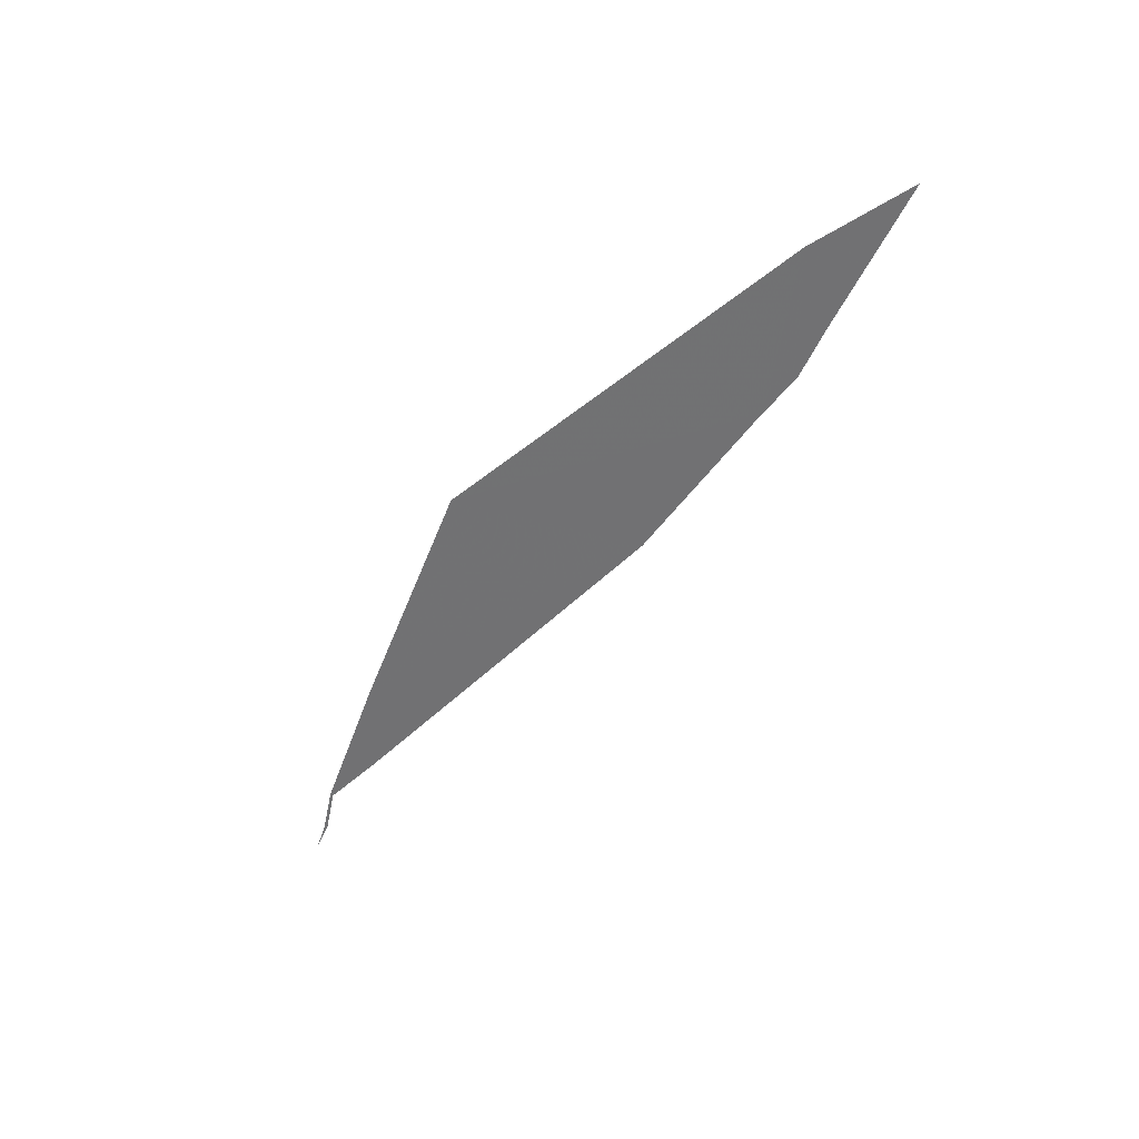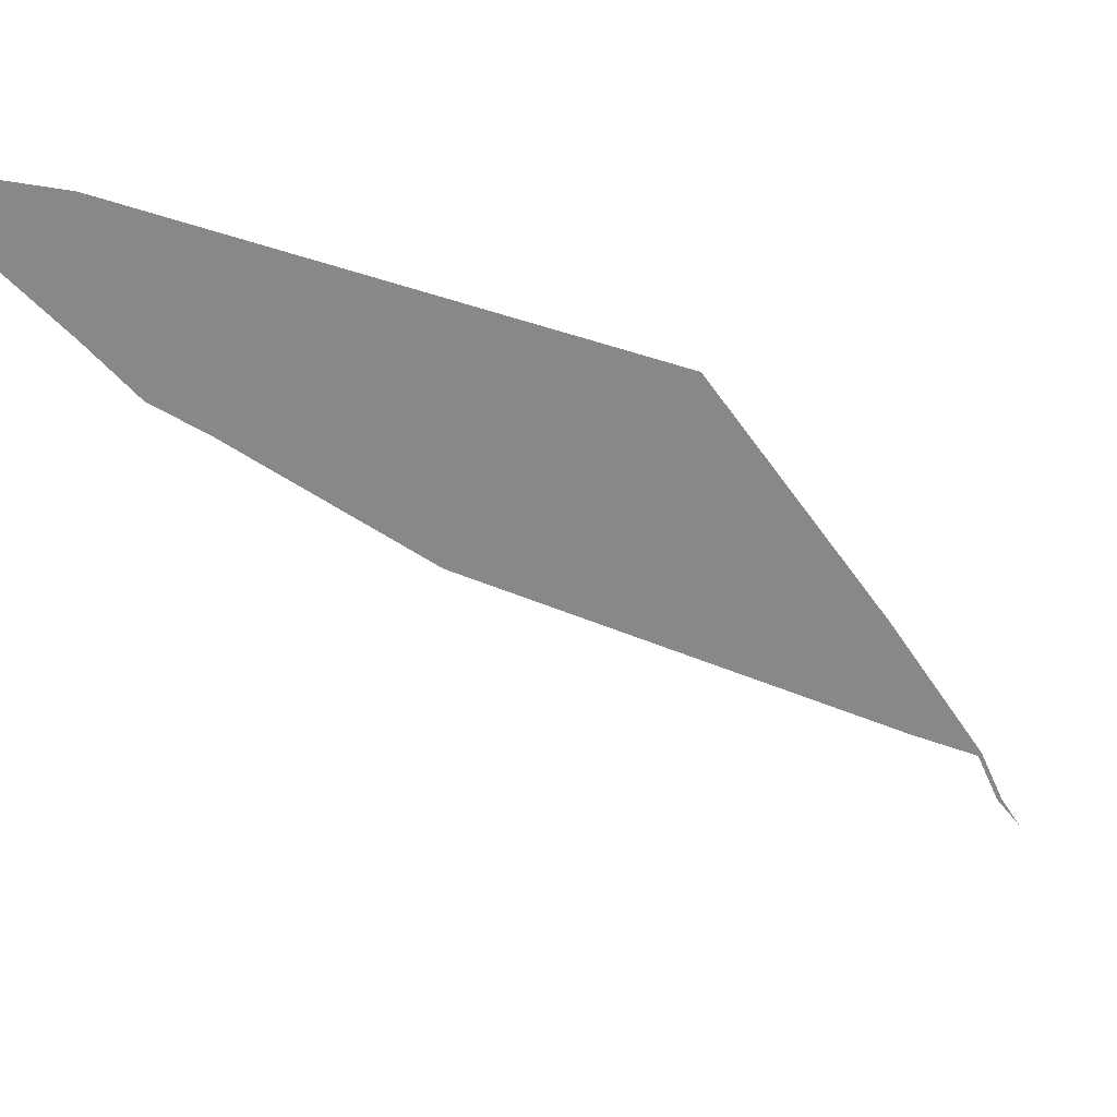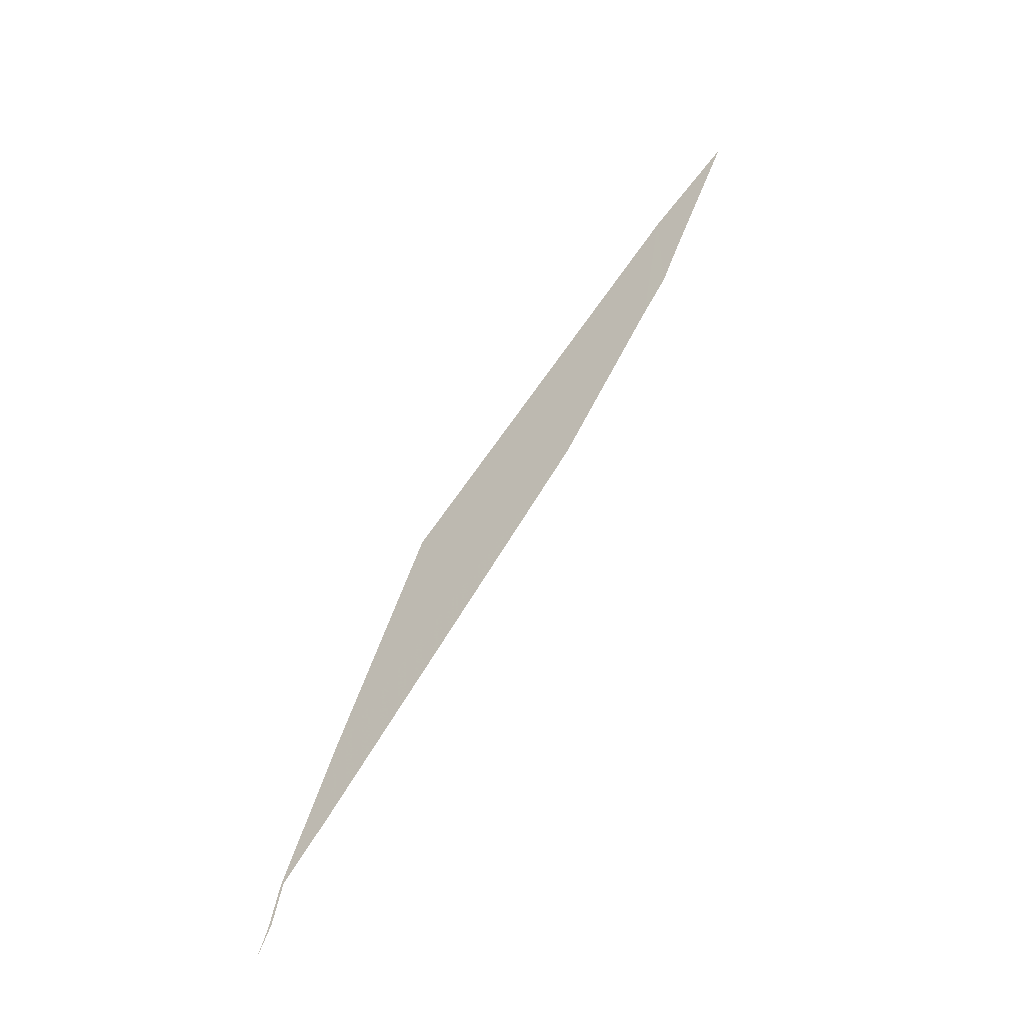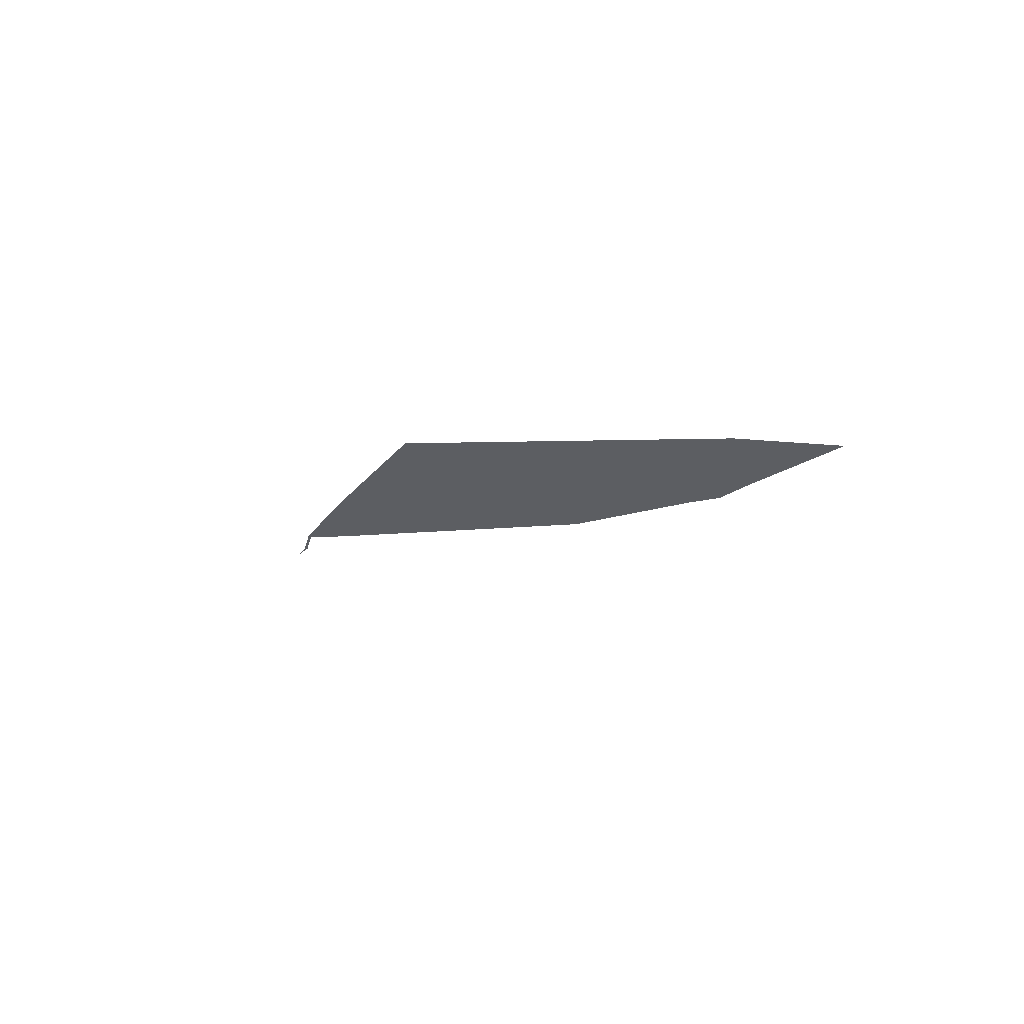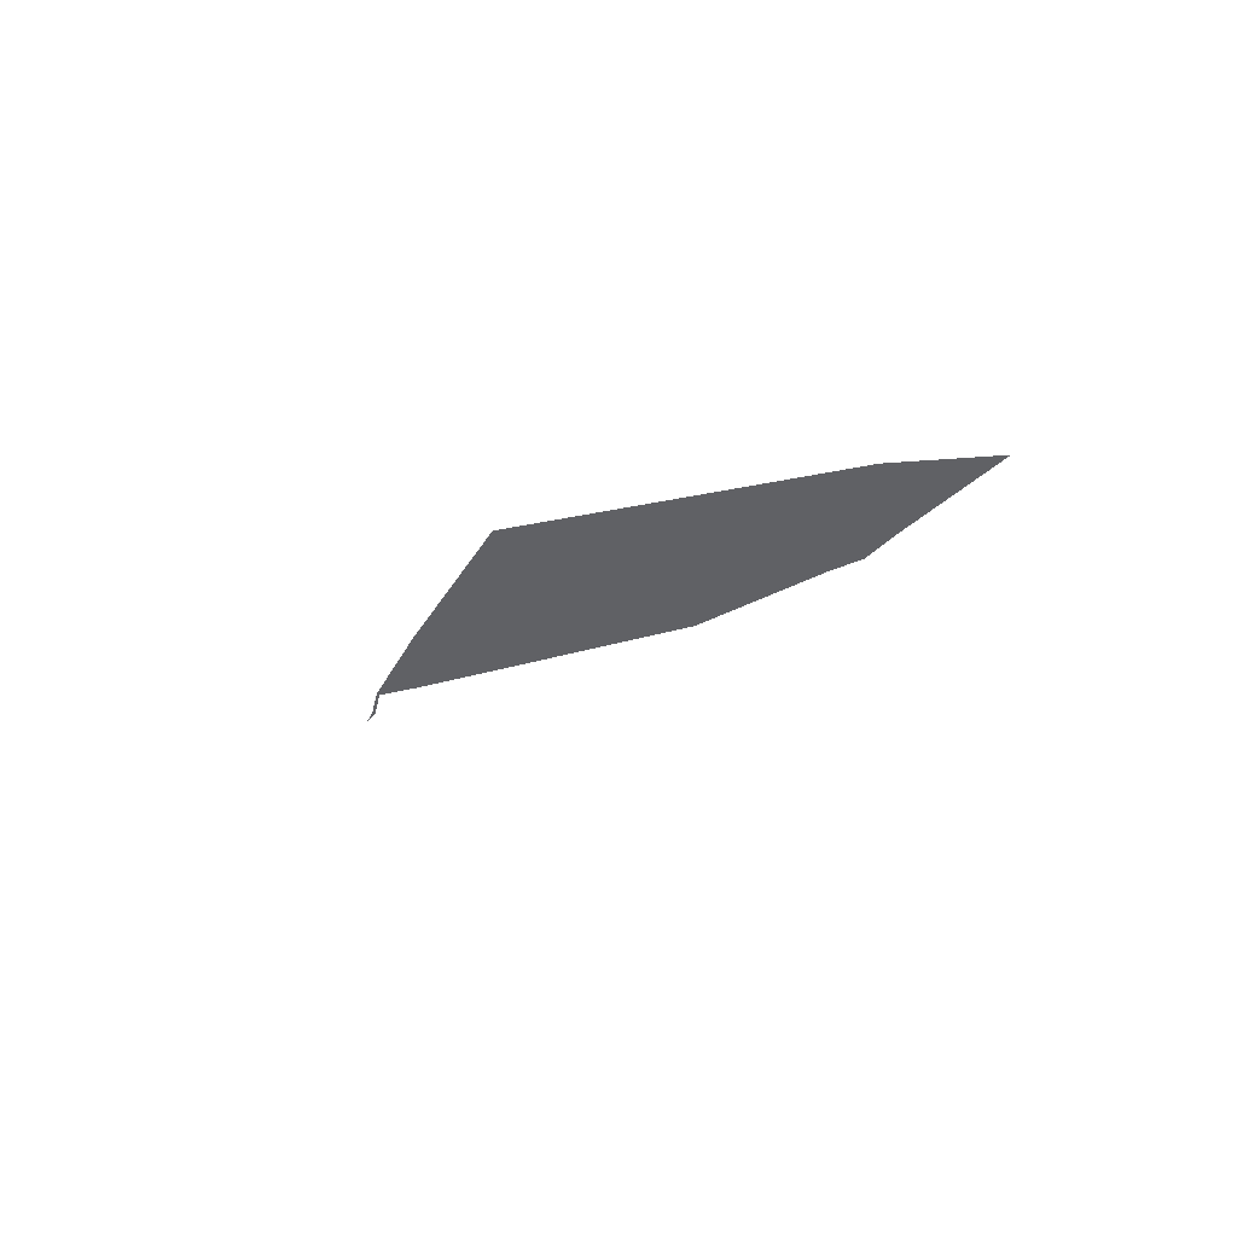
<metadata>
{"format":"obj","ext":"obj","renderer":"f3d","projection":"perspective","resolution":1024,"background":"white","views":[{"elev":30.6,"azim":70.6,"up":"+Y"},{"elev":-52.7,"azim":-168.7,"up":"+Z"},{"elev":-51.4,"azim":83.6,"up":"+Y"},{"elev":65.0,"azim":72.6,"up":"+Y"},{"elev":56.7,"azim":74.5,"up":"+Y"}]}
</metadata>
<code>
v 15.88 12.88 43.9
v 15.9 13 43.89
v 16 13.37 43.79
v 16.18 14 43.6
v 16.79 14.8 43
v 16.95 14.97 42.84
v 16.83 14.63 42.96
v 16.79 14.5 43
v 16.73 14.4 43.05
v 16.54 14 43.25
v 16 13.14 43.79
v 15.91 13 43.88
v 15.89 12.89 43.9
v 15.86 12.8 43.92
f 11 10 3
f 7 5 8
f 8 5 9
f 7 6 5
f 5 4 9
f 9 4 10
f 10 4 3
f 1 14 13
f 11 3 2
f 13 12 2
f 12 11 2
f 1 13 2

</code>
